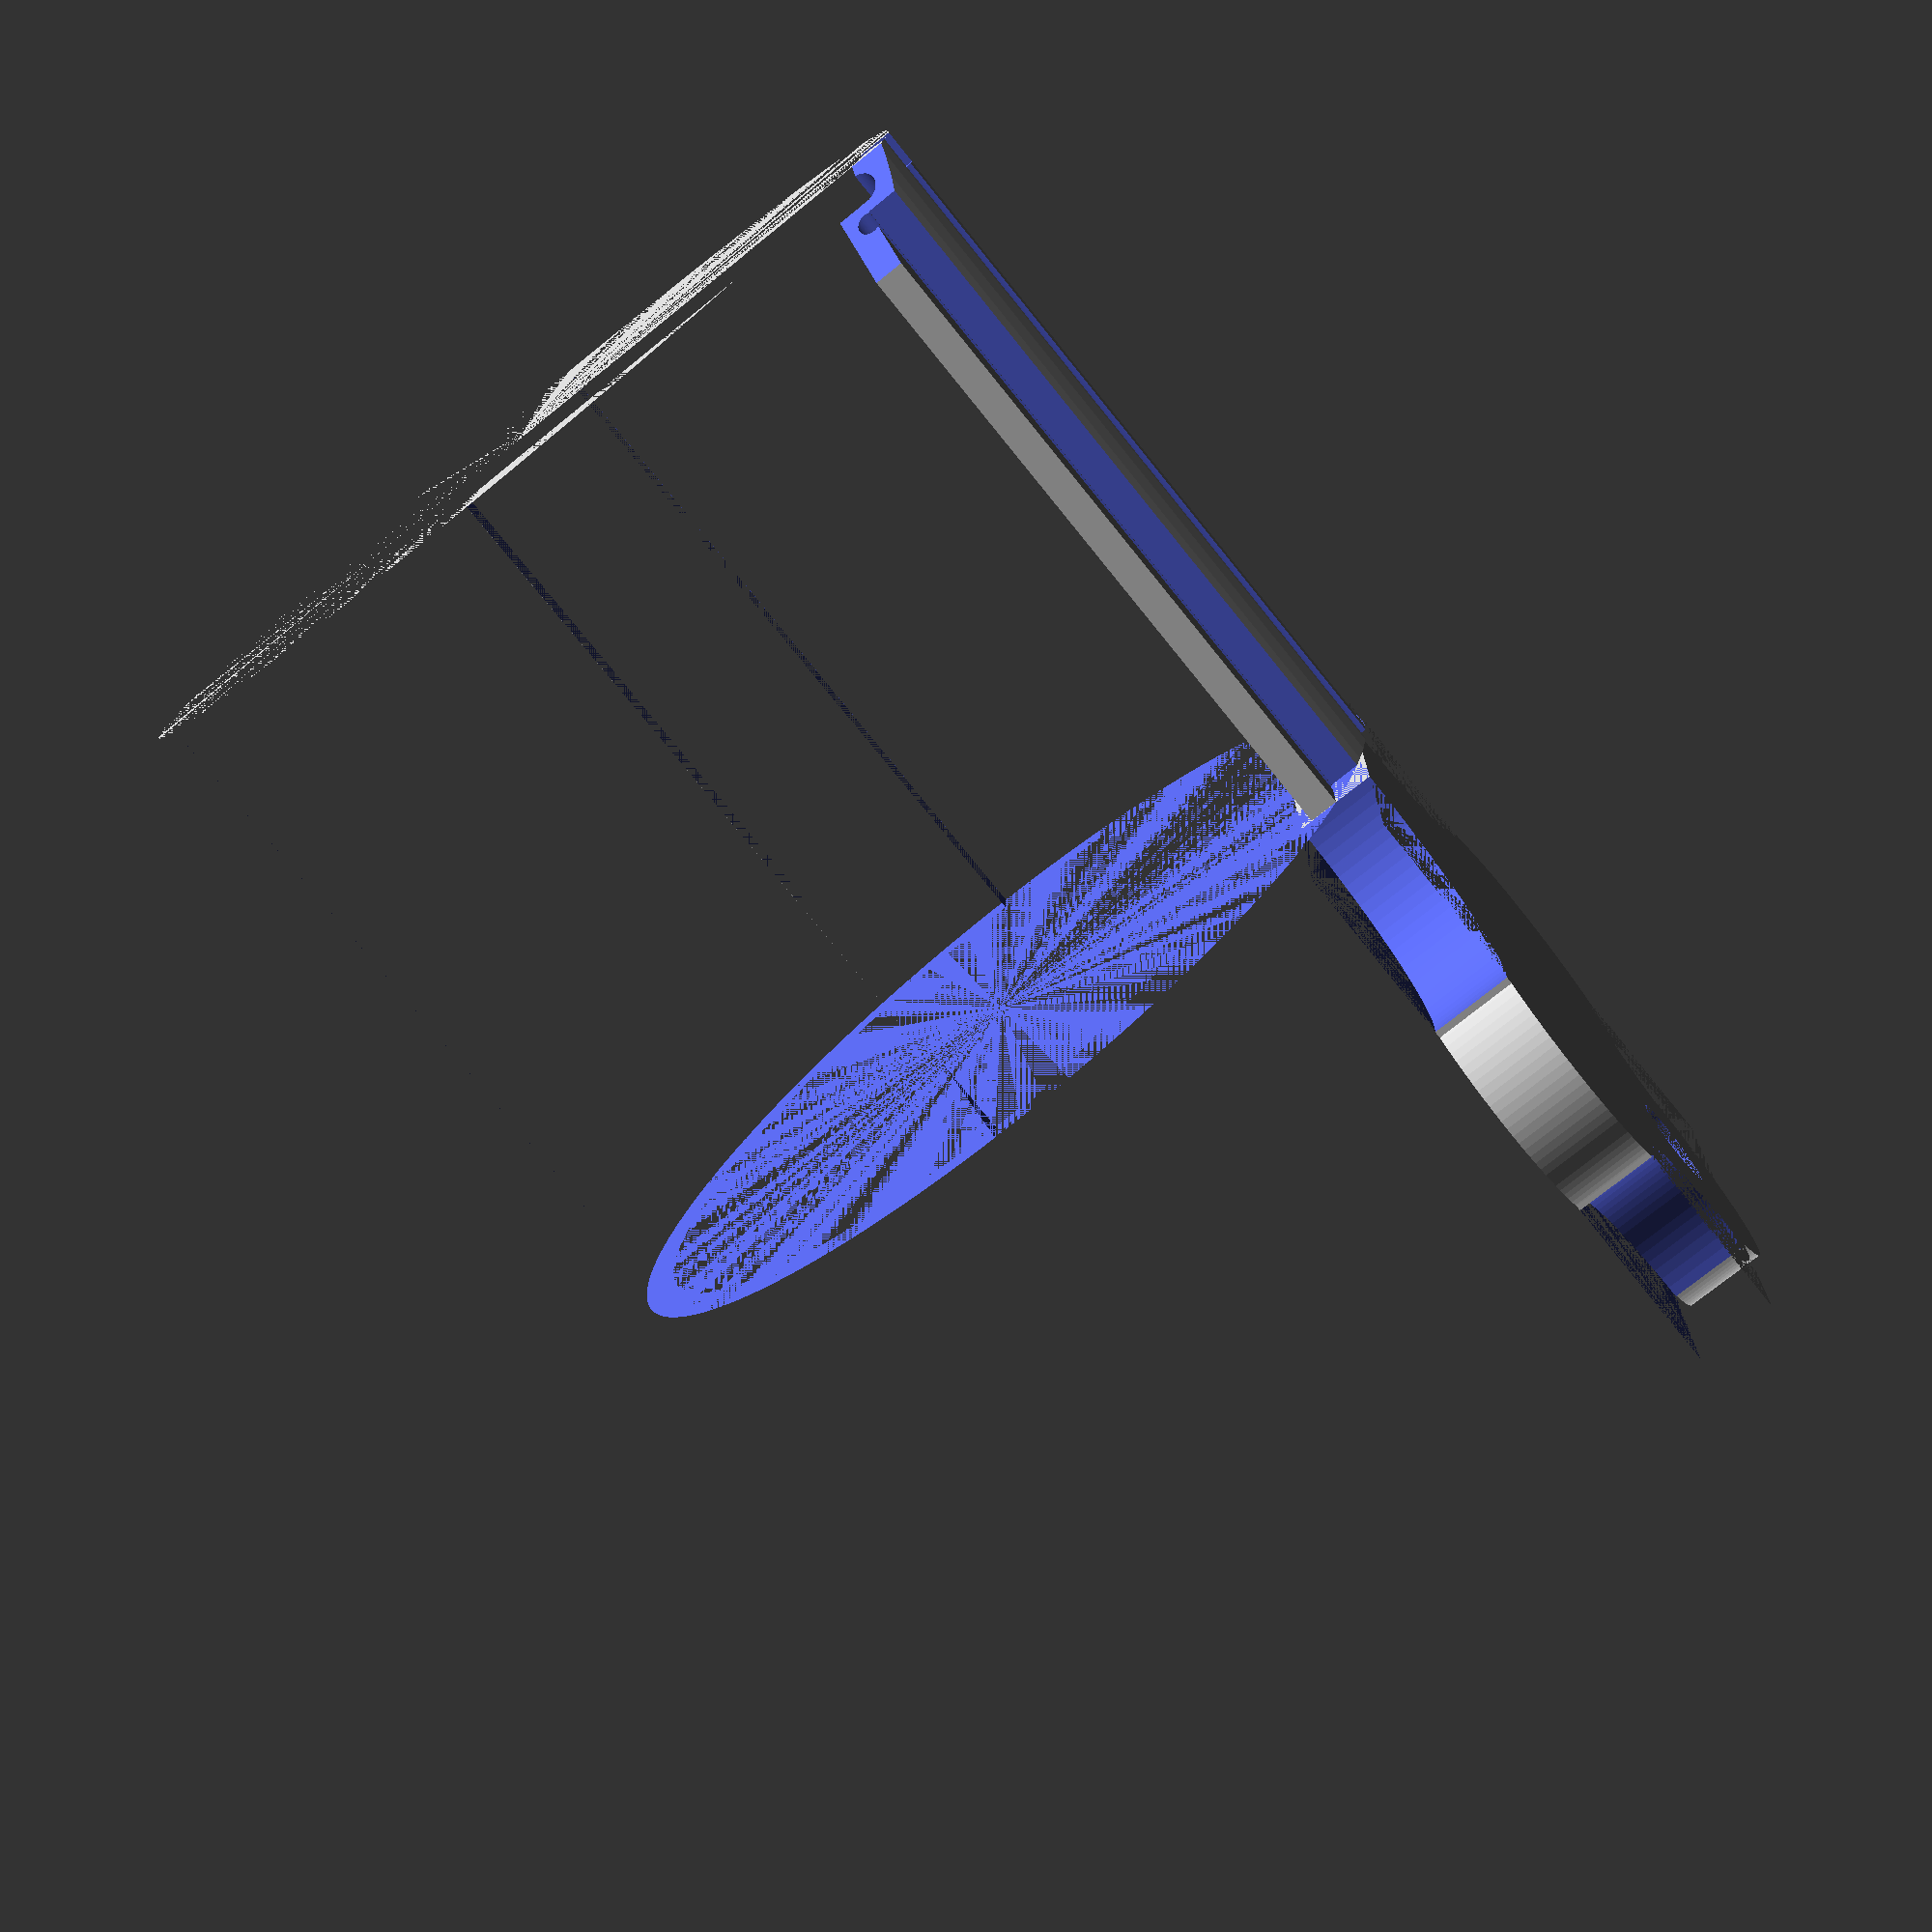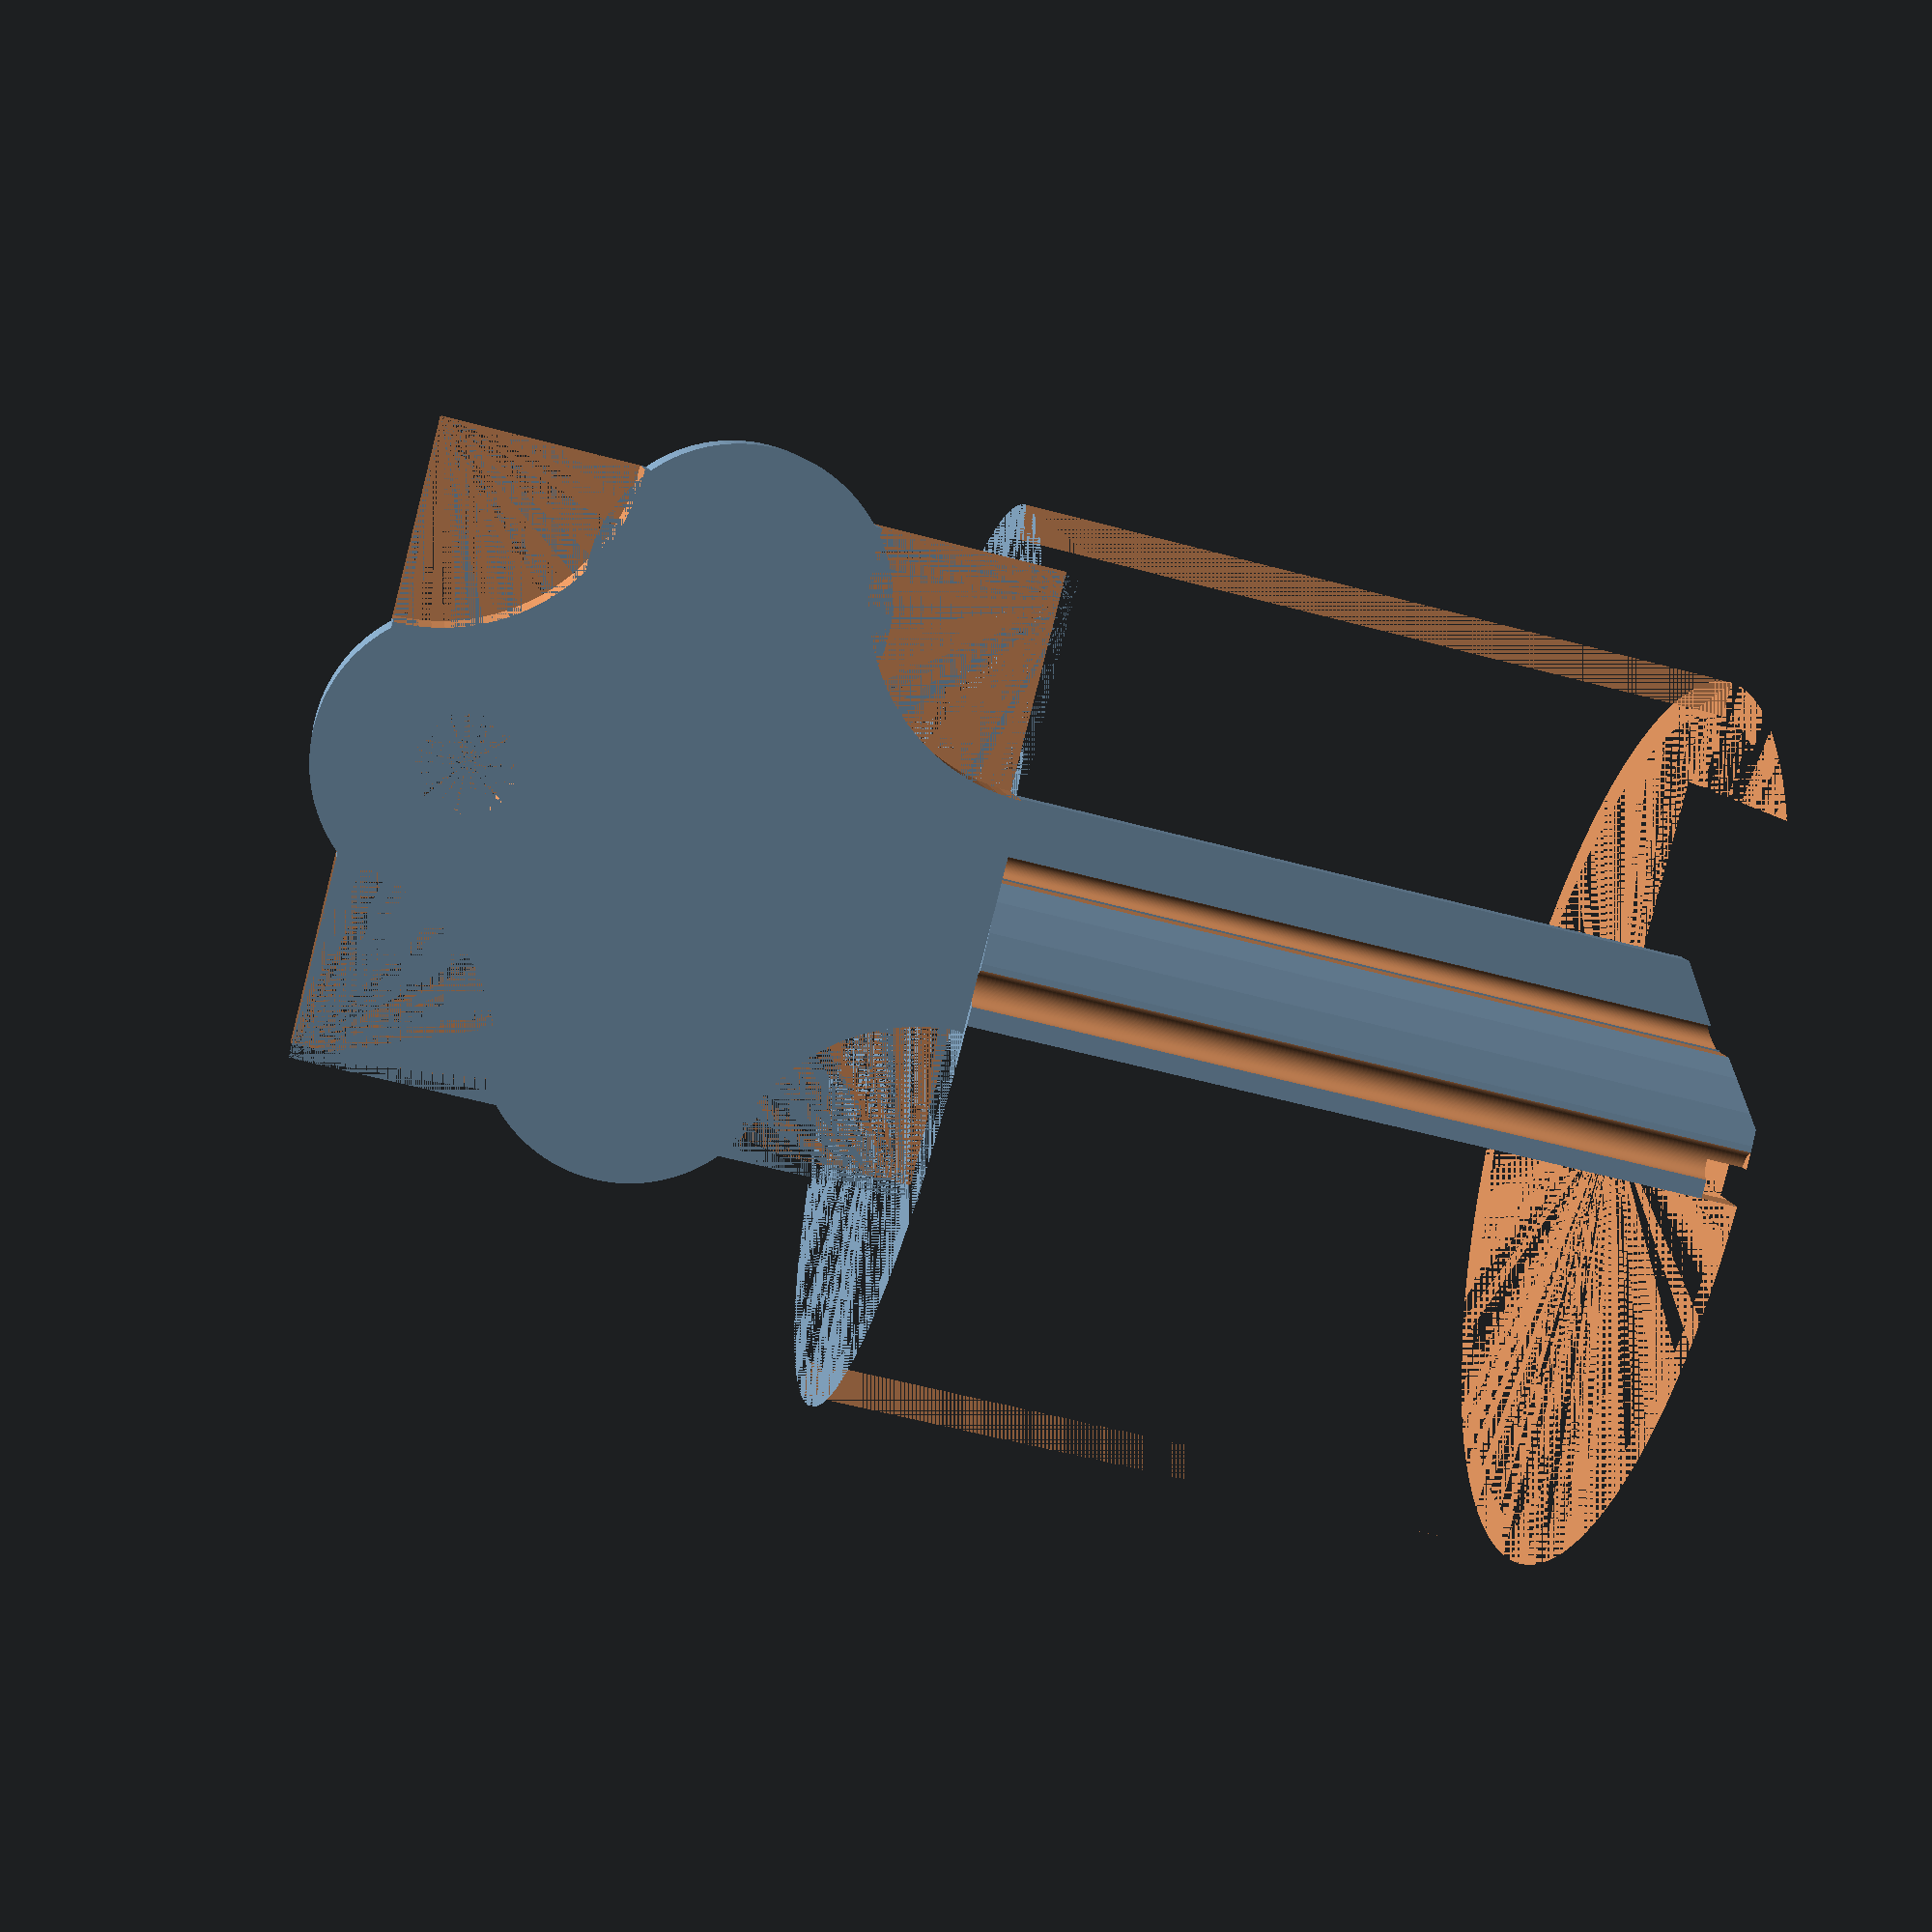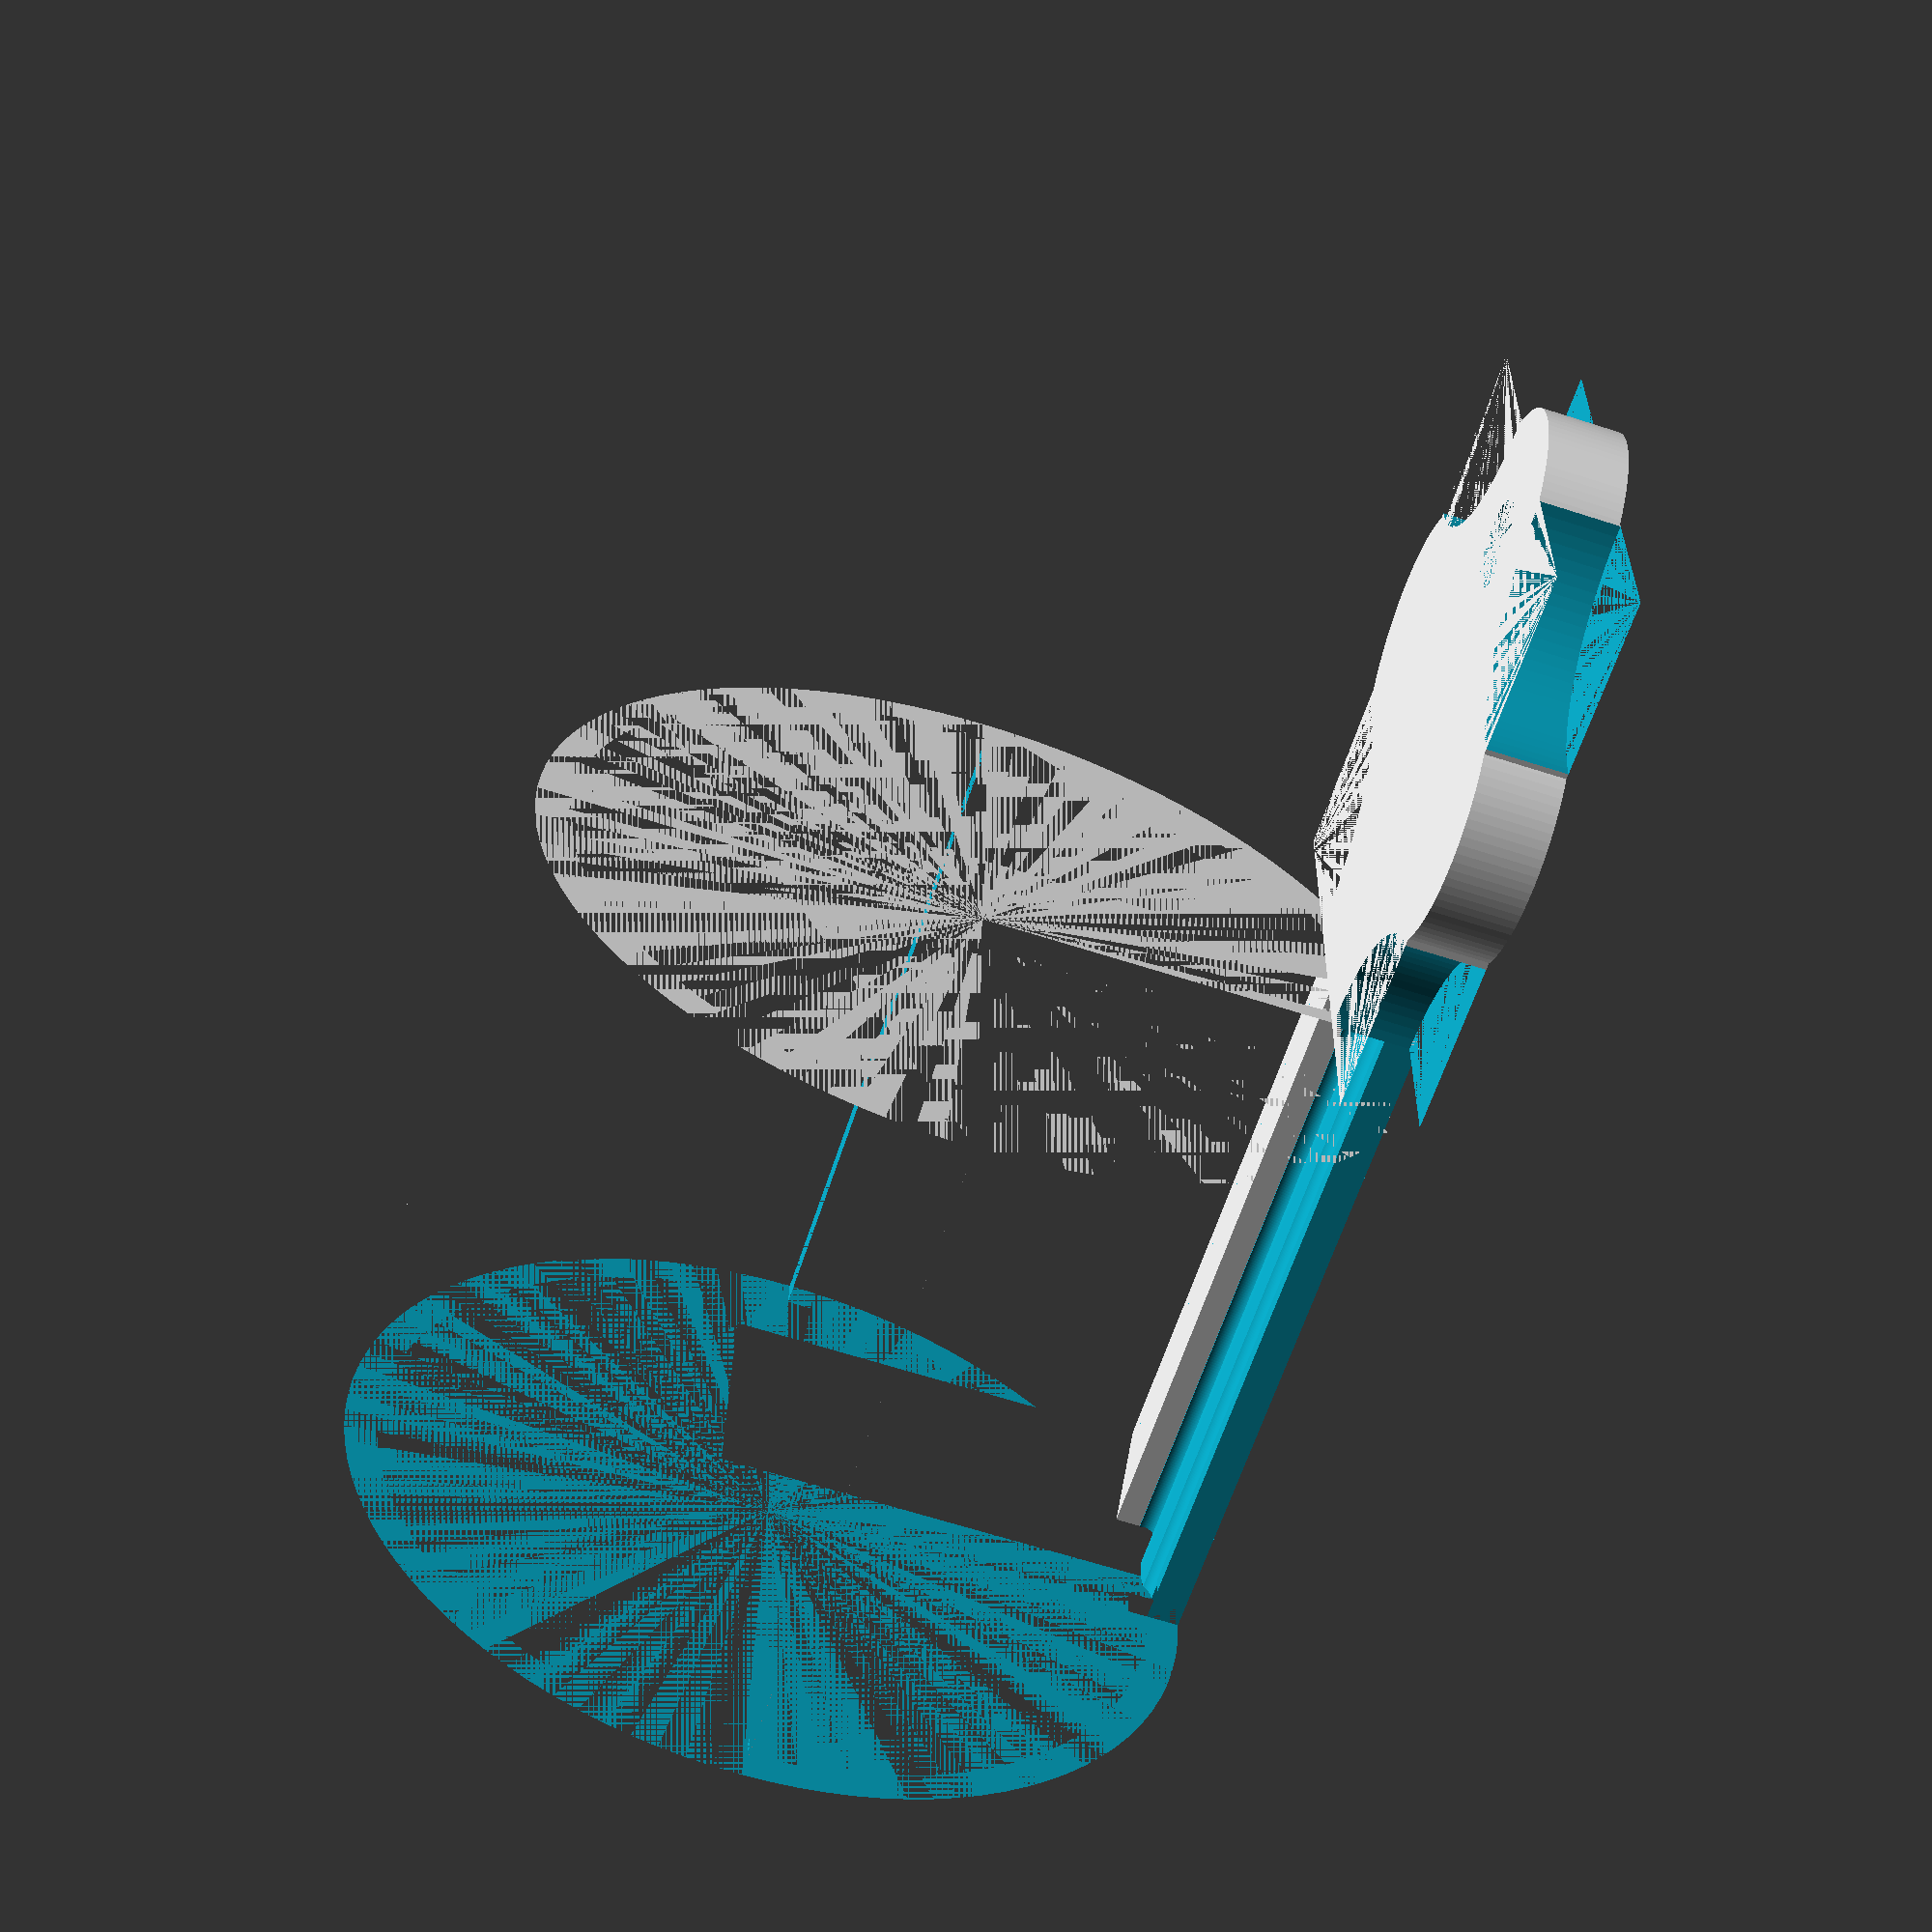
<openscad>
//Medeco Keymark

$fn=100;

function mm(i) = i*25.4;

module bow(bow_length, bow_width, bow_thickness)
{
	difference()
	{
		union()
		{
			cube([bow_length, bow_width, bow_thickness]);

			//Place cylinders on the top and bottom of the bow for style

			//Top middle
			translate([bow_length / 2, bow_width - 4, 0]) cylinder(h = bow_thickness, r = 6);

			//Bottom middle
			translate([bow_length / 2, 4, 0]) cylinder(h = bow_thickness, r = 6);

			//Left
			translate([4, bow_width / 2, 0]) cylinder(h = bow_thickness, r = 6);
		}

		//Place cylinders around the edges to create a more contoured design

		//Right top
		translate([bow_length, bow_width - 1, 0]) cylinder(h = bow_thickness, r = 8);

		//Right bottom
		//Positioned -1 from the axis to create a bow stop
		translate([bow_length, -1 , 0]) cylinder(h = bow_thickness, r = 8);
		
		//Left top
		translate([0, bow_width, 0]) cylinder(h = bow_thickness, r = 8);
	
		//Left bottom
		translate([0, 0, 0]) cylinder(h = bow_thickness, r = 8);

		//Place hole for keychain use
		translate([4, bow_width / 2, 0]) cylinder(h = bow_thickness, r = 2);
	}
}

module bit()
{
	w = mm(1/4);
	difference() 
	{
		translate([-w/2, 0, 0]) cube([w, mm(1), w]);
		translate([-mm(7/256), 0, 0]) rotate([0, 0, 135]) cube([w, w, w]);
		translate([mm(7/256), 0, 0]) rotate([0, 0, -45]) cube([w, w, w]);
}
}

module security_leg(blade_length, radius, security_leg_thickness, security_leg_width, shift)
{
	translate([-shift, 0, 0]) difference()
	{
		cylinder(h = blade_length, r = radius);
		cylinder(h = blade_length, r = (radius - security_leg_thickness));
		translate([0, security_leg_width, 0]) cube([radius, radius - security_leg_width, blade_length]);
		translate([0, -radius, 0]) cube([radius, radius, blade_length]);
		translate([-radius, -radius, 0]) cube([radius, 2 * radius, blade_length]);
	}; 
}
module blade(blade_length, blade_width, blade_thickness, key_cuts, shoulder, cut_spacing, cut_depth)
{
	biting_blade_width = mm(.150);
	biting_blade_thickness = mm(.05);
	security_leg_thickness = mm(.06);
	security_leg_width = mm(.225);
	radius = 20;
	shift = sqrt((radius-security_leg_thickness)*(radius-security_leg_thickness) - security_leg_width*security_leg_width);
	difference()
	{

		translate([blade_length, 0, 0]) rotate([0, 180, 0])
		{
			difference()
			{
				union()
				{
					translate([0, mm(.225) - mm(.02), -.25]) difference()
					{
						cube([blade_length, biting_blade_width, biting_blade_thickness]);
						translate([-mm(.075), mm(.04), mm(.01)]) rotate([0, 90, 0]) cylinder(h = blade_length + mm(.1), r = mm(.02));
					}
					rotate([0, 90, 0]) security_leg(blade_length, radius, security_leg_thickness, security_leg_width, shift);
				};

				//Cut security leg channels
				translate([0, security_leg_width - (mm(.05)), -mm(.015)]) rotate([0, 90, 0]) cylinder(h = blade_length + mm(.1), r = mm(.03));
				translate([0, mm(.06), -mm(.1)]) rotate([0, 90, 0]) cylinder(h = blade_length + mm(.1), r = mm(.03));
				translate([0, mm(.06), 0]) rotate([0, 90, 0]) cylinder(h = blade_length + mm(.1), r = mm(.045));
			};
		};
		//Contour tip		 
		translate([blade_length, mm(1/8), -20]) {
			rotate([0, 0, 34]) cube([10, 10, 40]);
		}

		//Tip stop
		translate([blade_length - mm(.06), 0, 0]) {
			cube([mm(.09877), mm(.0601), blade_thickness]);
		}

		//Cut the blade
		for (counter = [0:6]) 
		{
			*translate([shoulder + (counter * cut_spacing) + .5, blade_width - (key_cuts[counter]) * cut_depth - .5, 0]) bit();
		}
	}
}

module keymark(key_cuts) 
{
	blade_length = mm(1.269);
	blade_width = mm(.318);
	blade_thickness = mm(0.110);

	shoulder = mm(0.2);
	cut_spacing = mm(.15);
	cut_depth = mm(.0125);
    
	bow_length = mm(1);
	bow_width = mm(1);
	bow_thickness = mm(4.5/32);

	union()
	{
		bow(bow_length, bow_width, bow_thickness); 
		translate([bow_length, bow_width - blade_width - 10, mm(1/16)]) blade(blade_length, blade_width, blade_thickness, key_cuts, shoulder, cut_spacing, cut_depth);
	}
}

keymark([0, 0, 0, 0, 0, 0, 0]);

</openscad>
<views>
elev=254.3 azim=1.7 roll=231.0 proj=p view=solid
elev=171.7 azim=194.3 roll=186.8 proj=p view=wireframe
elev=245.9 azim=176.5 roll=287.9 proj=p view=wireframe
</views>
